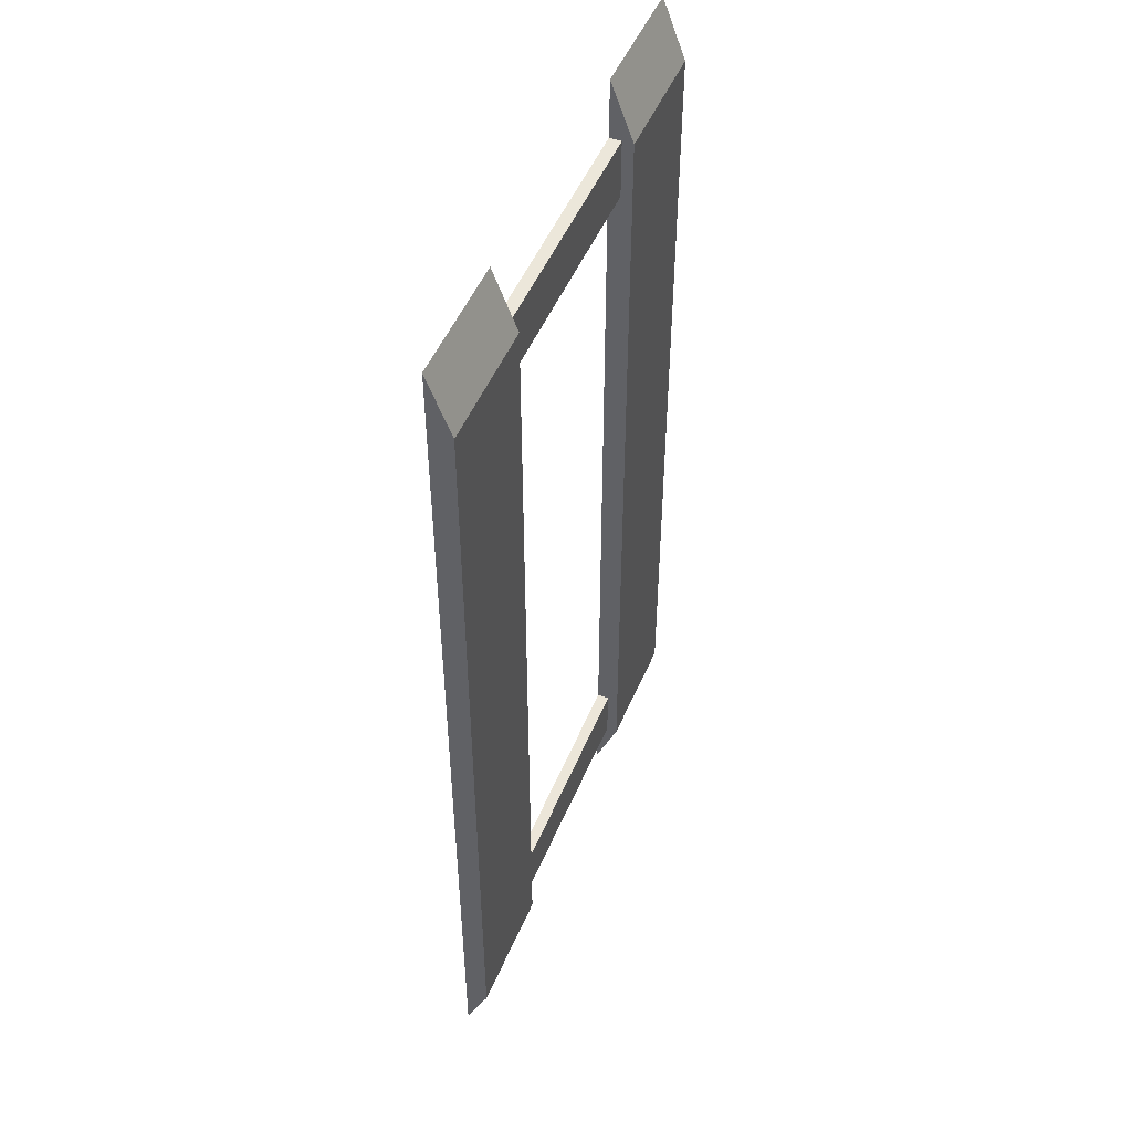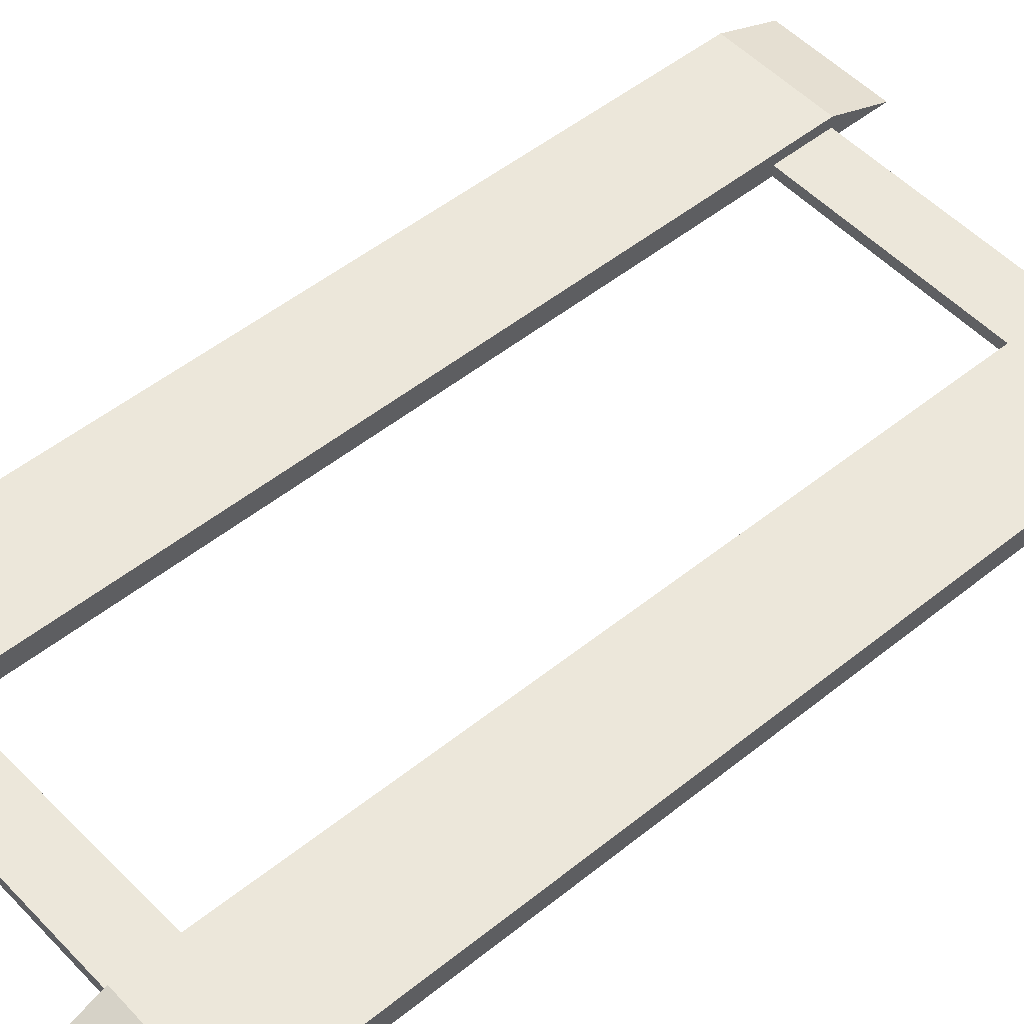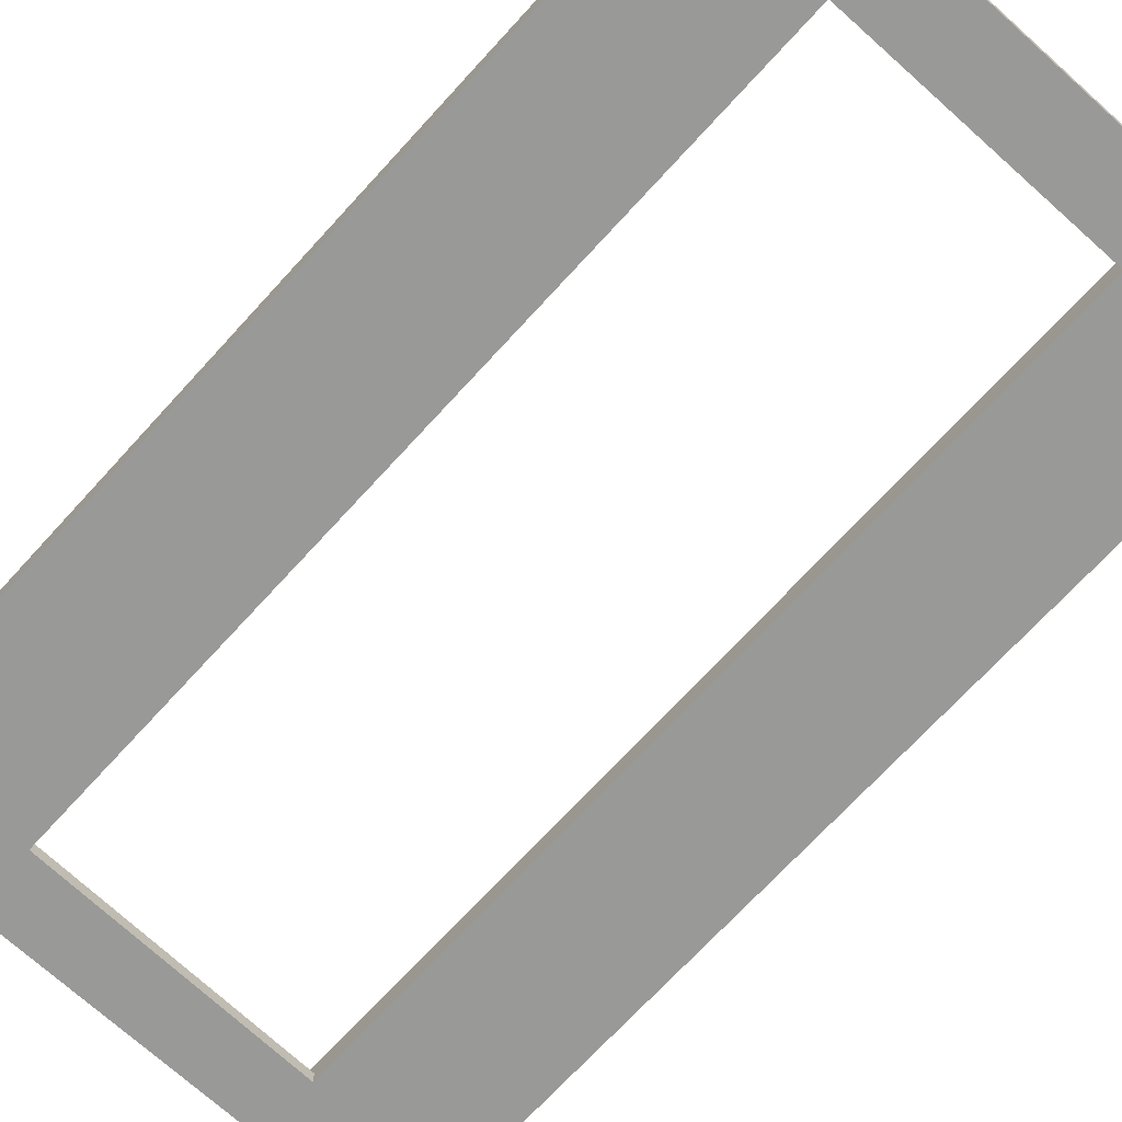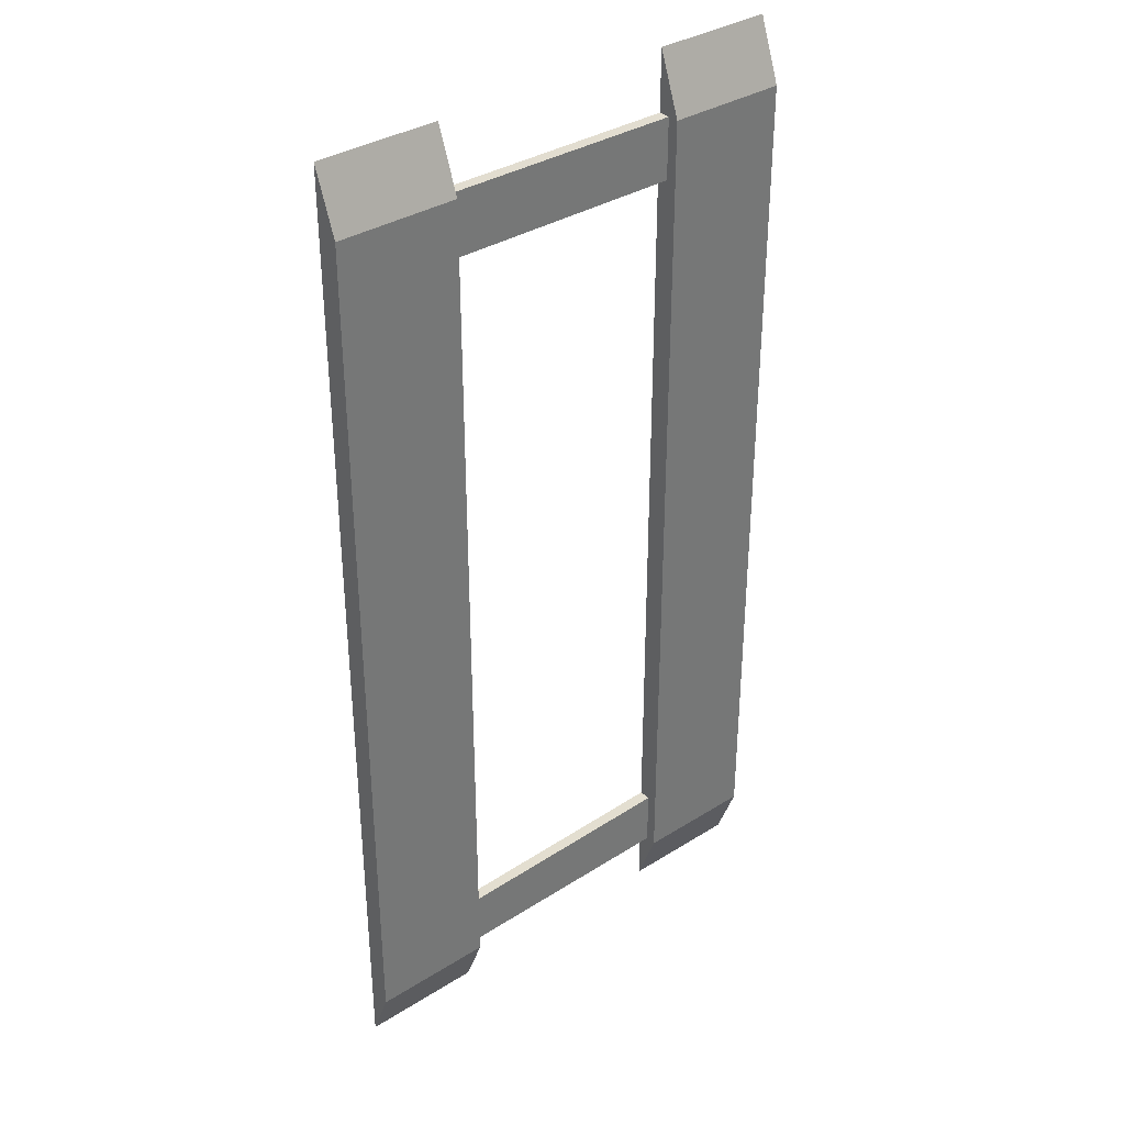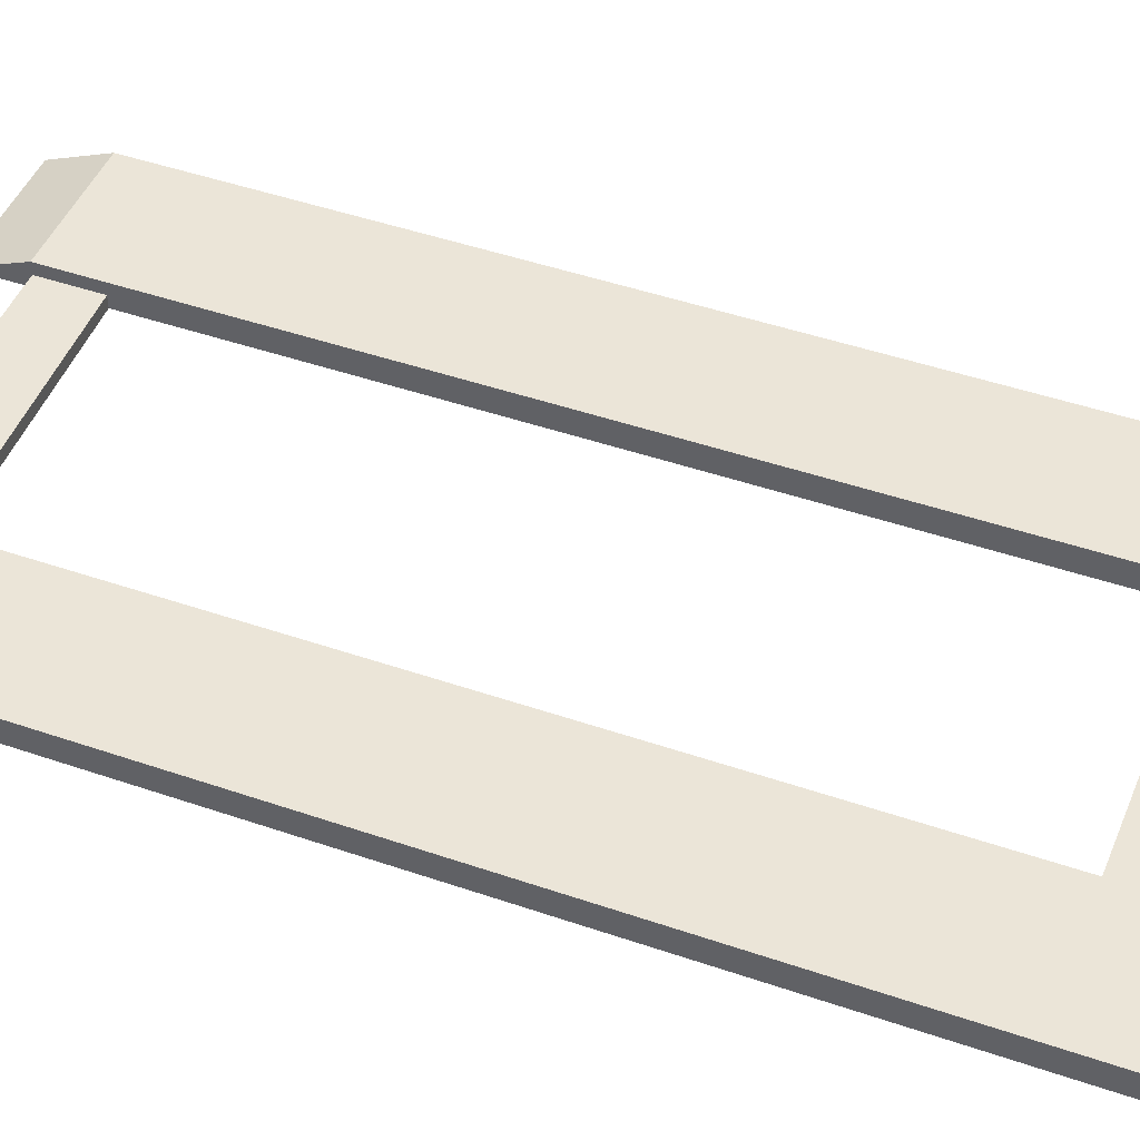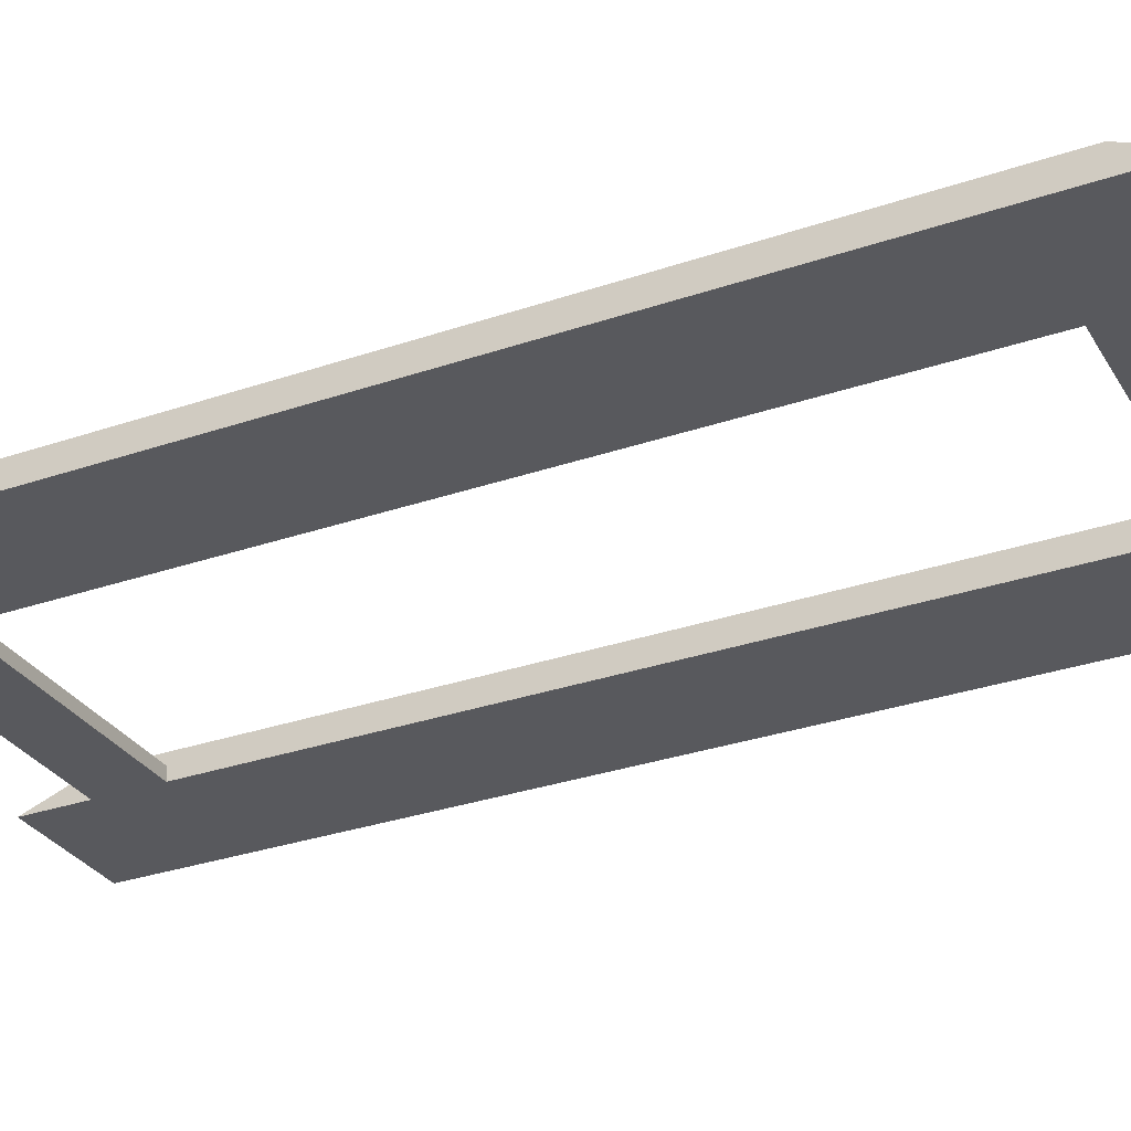
<metadata>
{"format":"obj","ext":"obj","renderer":"f3d","projection":"perspective","resolution":1024,"background":"white","views":[{"elev":50.5,"azim":112.6,"up":"+Z"},{"elev":51.0,"azim":-131.2,"up":"+Y"},{"elev":-68.8,"azim":-42.1,"up":"+Y"},{"elev":35.2,"azim":140.2,"up":"+Z"},{"elev":46.0,"azim":-68.4,"up":"+Y"},{"elev":-30.2,"azim":116.7,"up":"+Y"}]}
</metadata>
<code>
o car_platform_Cube
v -1 -0.7502 3
v 0.5 -0.7031 2.75
v -1 -0.7502 -1
v 0.5 -0.7031 2.5
v 1 -0.7502 3
v -0.5 -0.7017 0
v 1 -0.7502 -1
v -0.5 -0.7017 2.75
v -0.5 -0.656 0
v -0.5 -0.7502 0
v -1 -0.656 0
v -1 -0.7502 0
v -0.5 -0.7502 -1
v -0.5 -0.7502 3
v 0.5 -0.7031 0
v 0.5 -0.7031 -0.5454
v 0.5 -0.7502 -1
v 0.5 -0.7502 3
v -0.5 -0.7017 2.5
v 0.5 -0.7031 -0.7727
v -1 -0.7502 2.5
v -0.5 -0.7502 2.5
v -0.5 -0.656 2.5
v -1 -0.656 2.5
v -1 -0.7502 2.75
v -1 -0.656 2.75
v -0.5 -0.7502 2.75
v -0.5 -0.656 2.75
v -1 -0.656 -0.5171
v -0.5 -0.656 -0.5171
v -0.5 -0.7502 -0.5171
v -1 -0.7502 -0.5171
v -1 -0.656 -0.7585
v -0.5 -0.656 -0.7585
v -0.5 -0.7502 -0.7585
v -1 -0.7502 -0.7585
v 1 -0.7502 0
v 1 -0.656 0
v 0.5 -0.656 0
v 0.5 -0.7502 0
v 1 -0.656 2.5
v 0.5 -0.656 2.5
v 0.5 -0.7502 2.5
v 1 -0.7502 2.5
v 1 -0.656 2.75
v 0.5 -0.656 2.75
v 0.5 -0.7502 2.75
v 1 -0.7502 2.75
v 1 -0.7502 -0.5454
v 1 -0.656 -0.5454
v 0.5 -0.656 -0.5454
v 0.5 -0.7502 -0.5454
v 1 -0.7502 -0.7727
v 1 -0.656 -0.7727
v 0.5 -0.656 -0.7727
v 0.5 -0.7502 -0.7727
v -0.5 -0.7017 -0.5171
v -0.5 -0.7017 -0.7585
f 36 33 3
f 43 4 15 40
f 48 45 5
f 40 15 16 52
f 47 48 5 18
f 28 26 1 14
f 12 10 22 21
f 6 9 23 19
f 21 24 11 12
f 30 29 11 9
f 22 19 4 43
f 25 27 14 1
f 32 31 10 12
f 57 30 9 6
f 27 47 2 8
f 45 46 18 5
f 56 20 55 17
f 27 8 28 14
f 25 26 24 21
f 9 11 24 23
f 1 26 25
f 19 23 28 8
f 21 22 27 25
f 23 24 26 28
f 58 34 30 57
f 36 35 31 32
f 34 33 29 30
f 12 11 29 32
f 13 3 33 34
f 3 13 35 36
f 13 34 58 35
f 32 29 33 36
f 4 42 39 15
f 50 51 39 38
f 52 49 37 40
f 49 50 38 37
f 2 46 42 4
f 38 39 42 41
f 40 37 44 43
f 37 38 41 44
f 18 46 2 47
f 41 42 46 45
f 43 44 48 47
f 44 41 45 48
f 53 54 50 49
f 56 53 49 52
f 54 55 51 50
f 15 39 51 16
f 7 17 55 54
f 17 7 53 56
f 7 54 53
f 16 51 55 20
f 27 22 43 47
f 31 35 56 52
f 31 57 6 10
f 10 6 19 22
f 2 4 19 8
f 31 52 16 57
f 35 58 20 56
f 16 20 58 57

</code>
